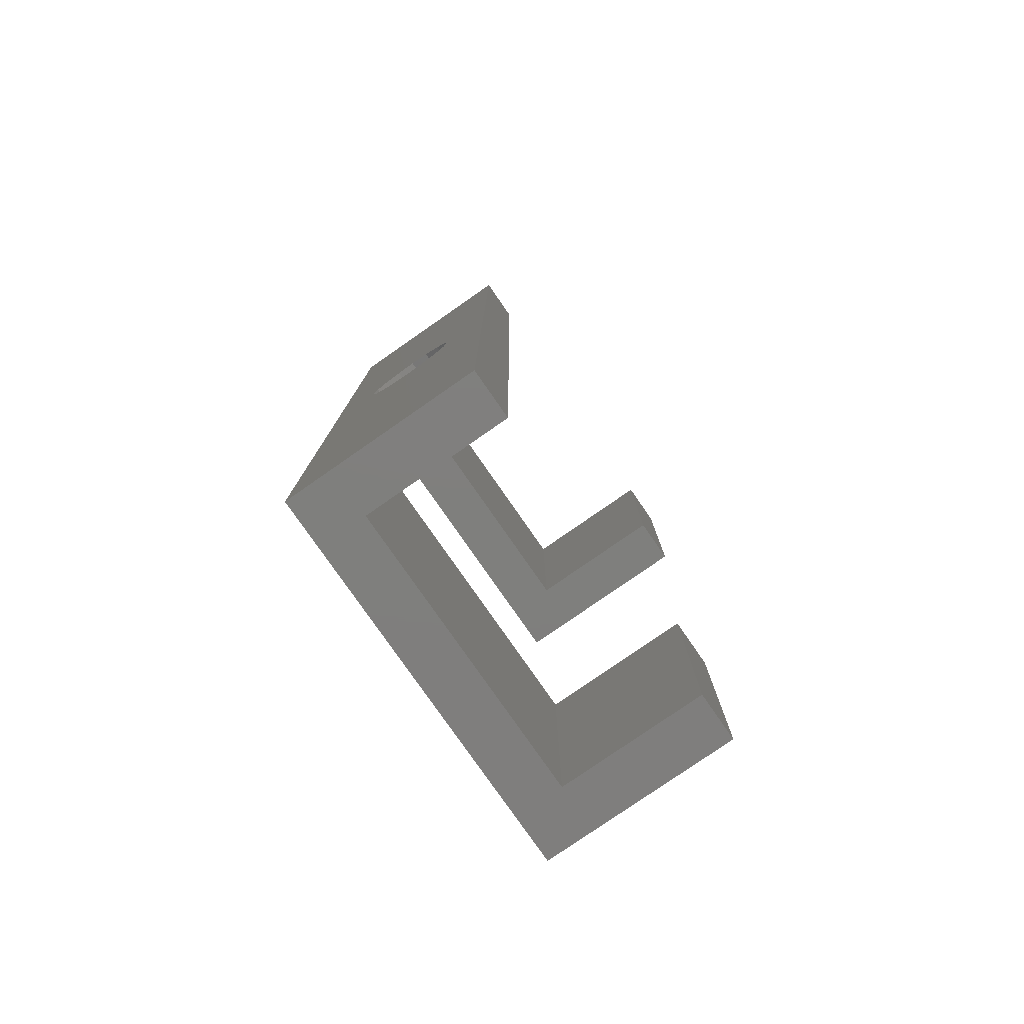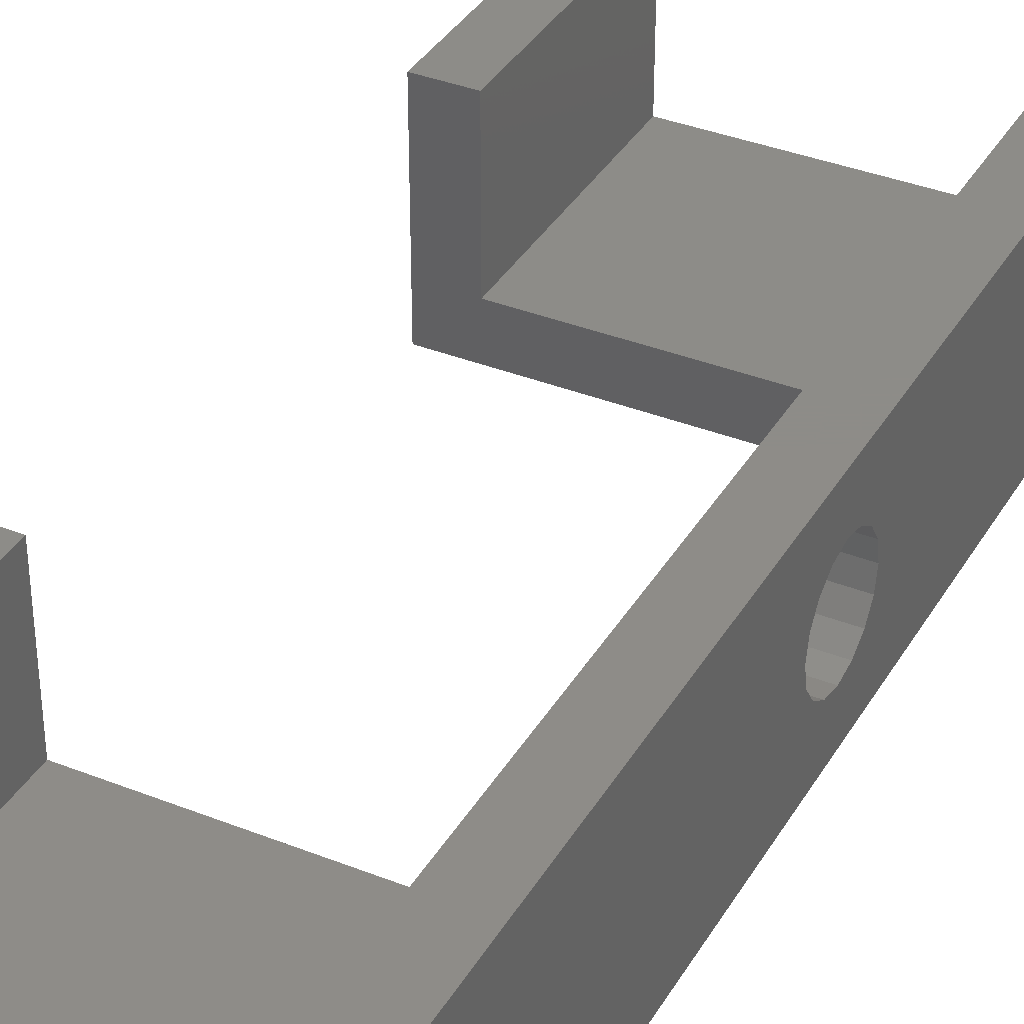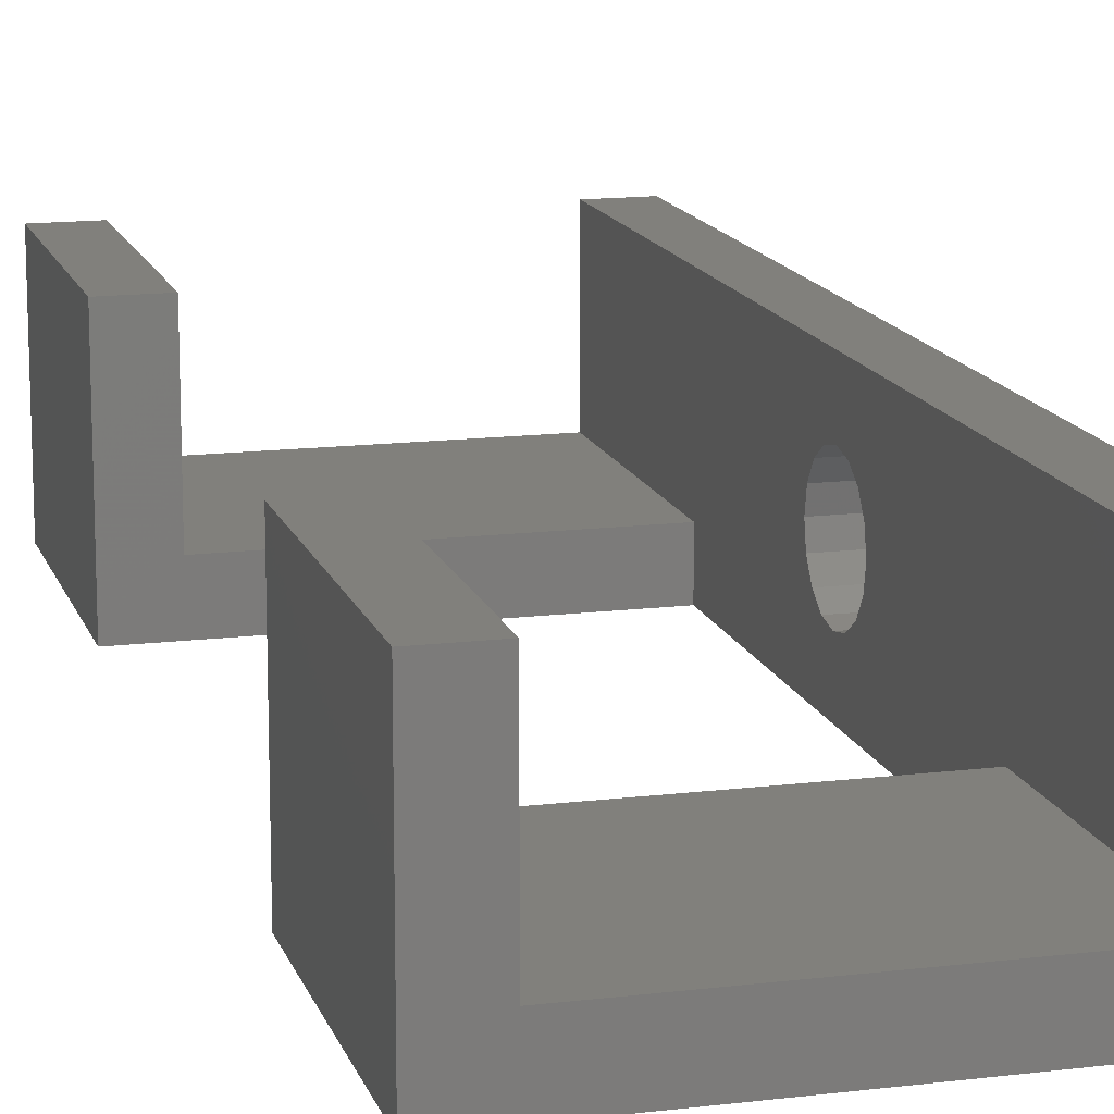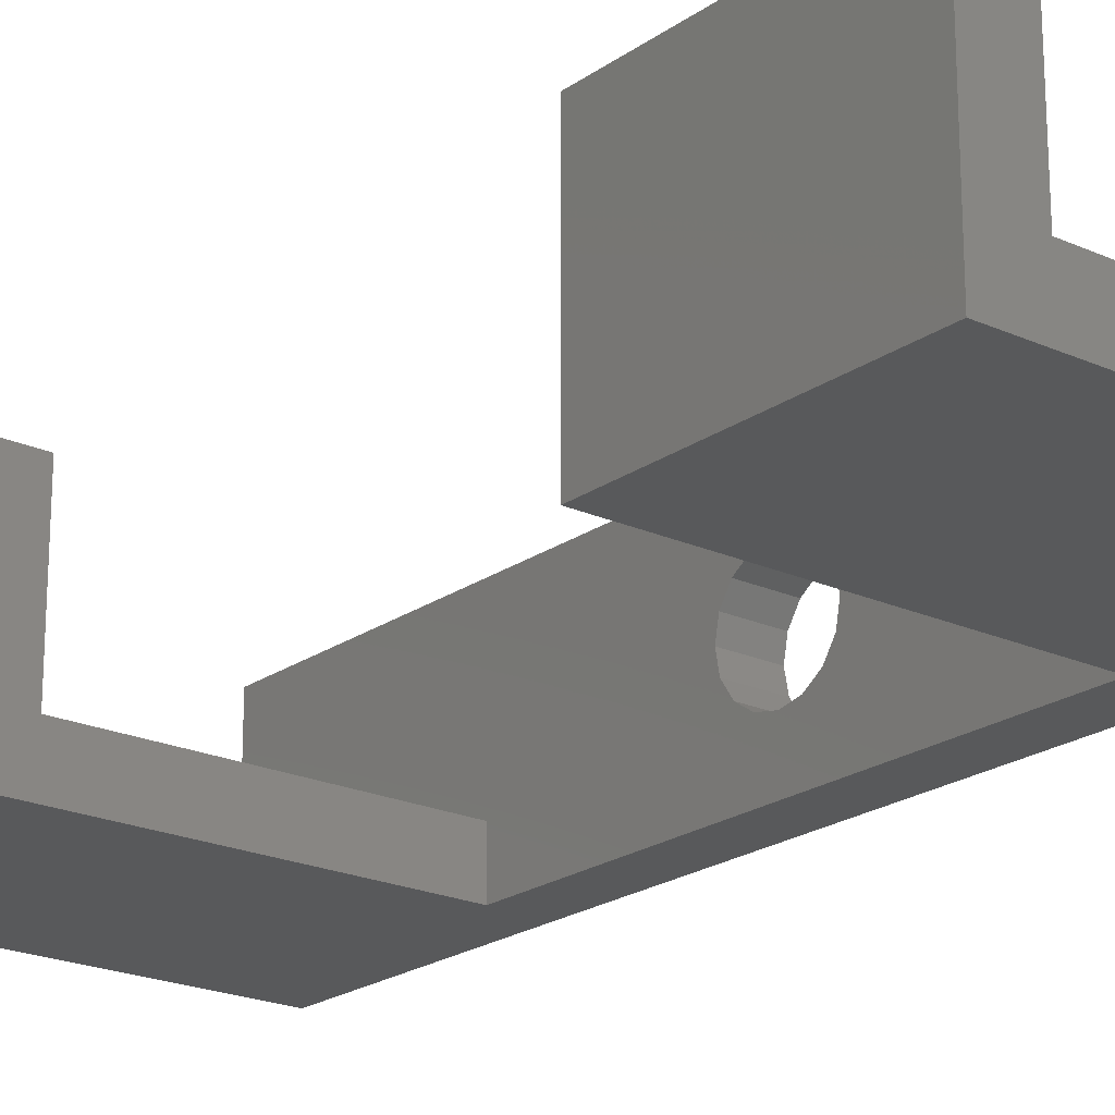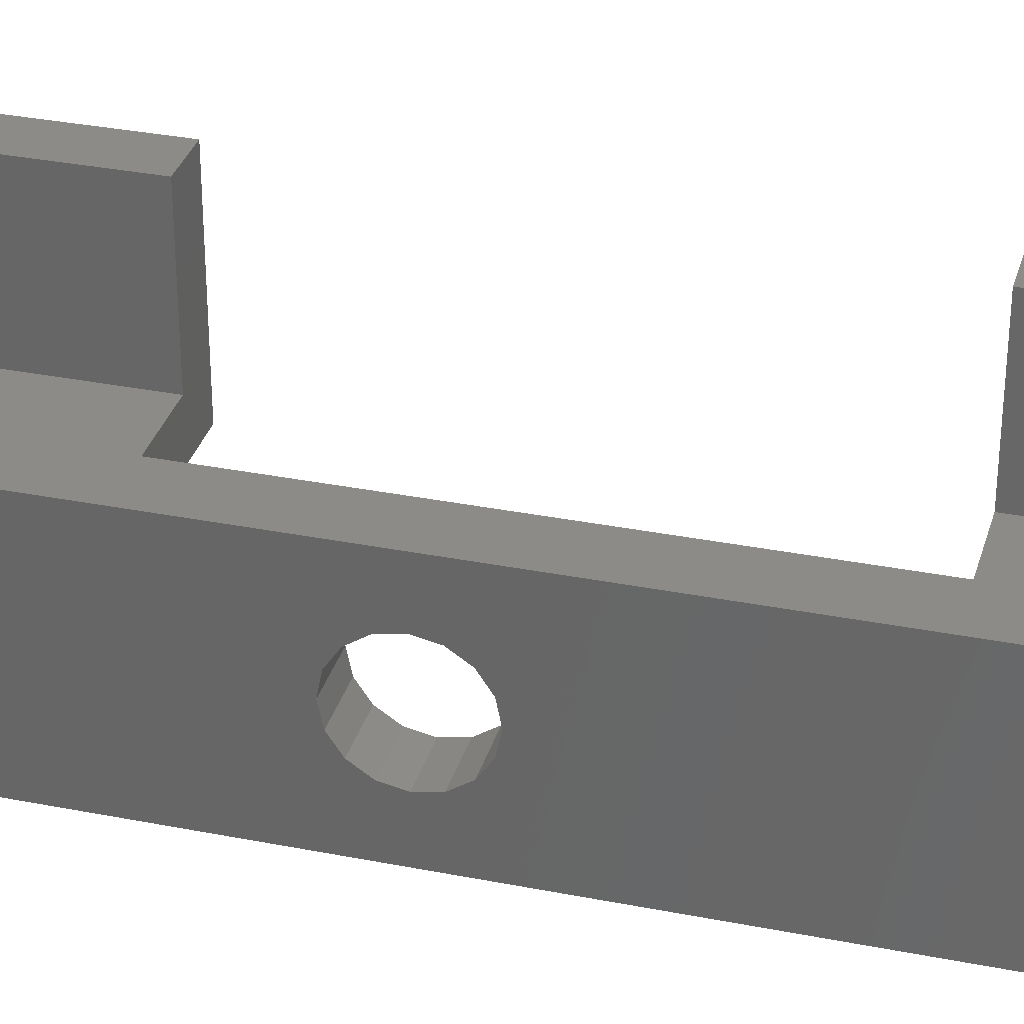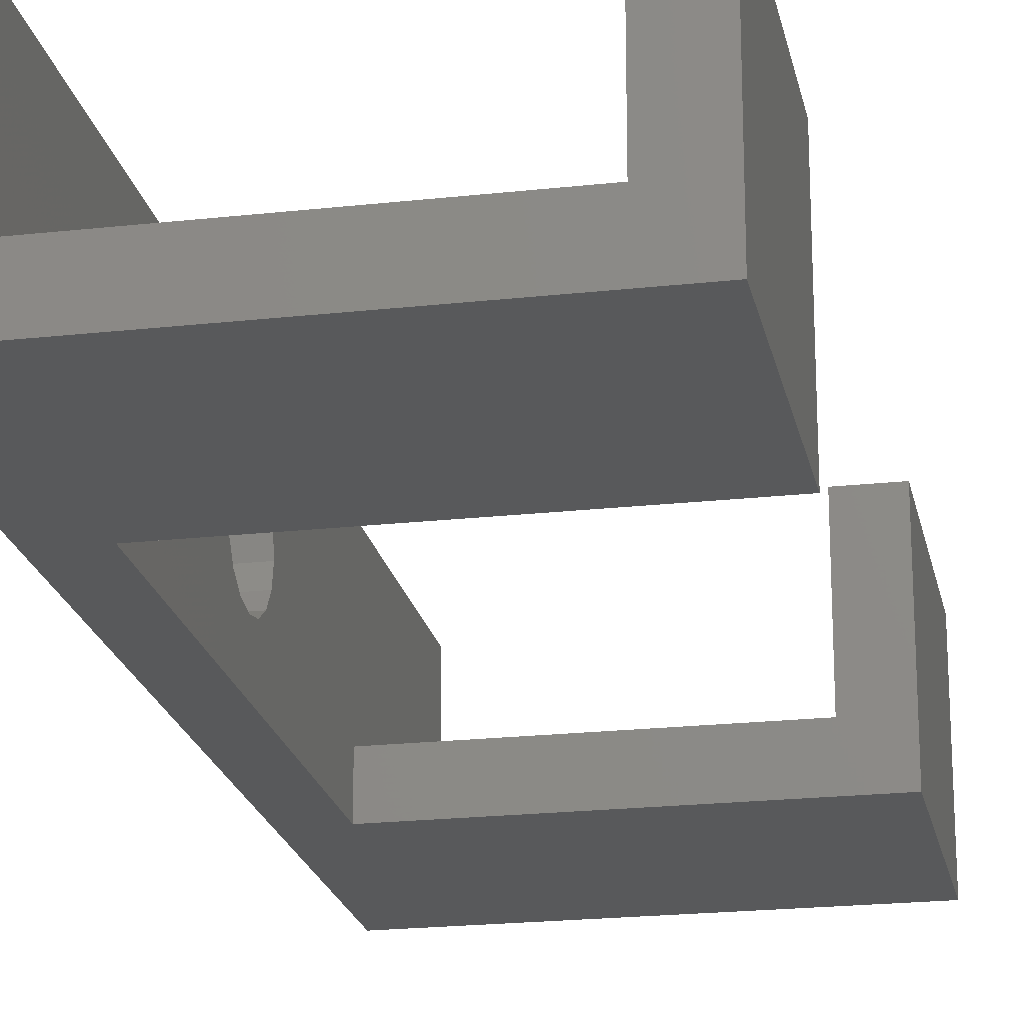
<metadata>
{"format":"stl","ext":"stl","renderer":"f3d","projection":"perspective","resolution":1024,"background":"white","views":[{"elev":-78.9,"azim":-55.2,"up":"+Y"},{"elev":36.7,"azim":-152.8,"up":"+Z"},{"elev":14.2,"azim":164.9,"up":"+Z"},{"elev":-21.2,"azim":141.1,"up":"+Z"},{"elev":32.6,"azim":-74.6,"up":"+Z"},{"elev":-21.1,"azim":11.3,"up":"+Z"}]}
</metadata>
<code>
# stl→obj: 60 verts, 120 faces
v 0 100 0
v 0 55 10
v 0 100 20
v 0 54.62 8.087
v 0 53.54 6.464
v 0 51.91 5.381
v 0 50 5
v 0 45.38 8.087
v 0 0 0
v 0 45 10
v 0 46.46 6.464
v 0 48.09 5.381
v 0 54.62 11.91
v 0 53.54 13.54
v 0 51.91 14.62
v 0 50 15
v 0 0 20
v 0 45.38 11.91
v 0 46.46 13.54
v 0 48.09 14.62
v 5 0 20
v 5 100 20
v 5 75 5
v 5 100 5
v 5 54.62 8.087
v 5 55 10
v 5 53.54 13.54
v 5 54.62 11.91
v 5 51.91 14.62
v 5 50 15
v 5 45.38 11.91
v 5 25 5
v 5 45 10
v 5 46.46 13.54
v 5 48.09 14.62
v 5 0 5
v 5 75 0
v 5 53.54 6.464
v 5 51.91 5.381
v 5 50 5
v 5 25 0
v 5 48.09 5.381
v 5 45.38 8.087
v 5 46.46 6.464
v 40 100 20
v 35 100 5
v 35 100 20
v 40 100 0
v 40 0 0
v 40 25 0
v 40 75 0
v 35 0 5
v 40 0 20
v 35 0 20
v 35 75 5
v 40 75 20
v 35 75 20
v 35 25 5
v 40 25 20
v 35 25 20
f 1 2 3
f 1 4 2
f 1 5 4
f 1 6 5
f 1 7 6
f 8 9 10
f 11 9 8
f 12 9 11
f 7 9 12
f 9 7 1
f 13 3 2
f 14 3 13
f 15 3 14
f 16 3 15
f 17 10 9
f 10 17 18
f 18 17 19
f 16 17 3
f 20 17 16
f 19 17 20
f 3 21 22
f 21 3 17
f 22 23 24
f 25 23 26
f 27 23 22
f 23 28 26
f 23 27 28
f 22 29 27
f 22 30 29
f 31 32 33
f 34 32 31
f 21 34 35
f 21 30 22
f 21 35 30
f 34 21 32
f 32 21 36
f 23 25 37
f 38 37 25
f 39 37 38
f 40 37 39
f 41 40 42
f 32 43 33
f 41 43 32
f 43 41 44
f 44 41 42
f 40 41 37
f 45 46 47
f 46 48 24
f 48 46 45
f 24 3 22
f 24 1 3
f 1 24 48
f 49 41 50
f 41 9 37
f 9 41 49
f 37 48 51
f 37 1 48
f 1 37 9
f 17 36 21
f 36 9 52
f 9 36 17
f 52 53 54
f 52 49 53
f 49 52 9
f 6 40 39
f 40 6 7
f 16 29 30
f 29 16 15
f 5 39 38
f 39 5 6
f 43 10 33
f 10 43 8
f 44 8 43
f 8 44 11
f 5 25 4
f 25 5 38
f 13 27 14
f 27 13 28
f 15 27 29
f 27 15 14
f 2 28 13
f 28 2 26
f 7 42 40
f 42 7 12
f 4 26 2
f 26 4 25
f 12 44 42
f 44 12 11
f 31 19 34
f 19 31 18
f 19 35 34
f 35 19 20
f 20 30 35
f 30 20 16
f 33 18 31
f 18 33 10
f 24 55 46
f 55 24 23
f 56 48 45
f 48 56 51
f 23 37 55
f 55 56 57
f 55 51 56
f 51 55 37
f 55 47 46
f 47 55 57
f 47 56 45
f 56 47 57
f 32 52 58
f 52 32 36
f 53 50 59
f 50 53 49
f 59 58 60
f 50 58 59
f 41 58 50
f 58 41 32
f 52 60 58
f 60 52 54
f 60 53 59
f 53 60 54

</code>
